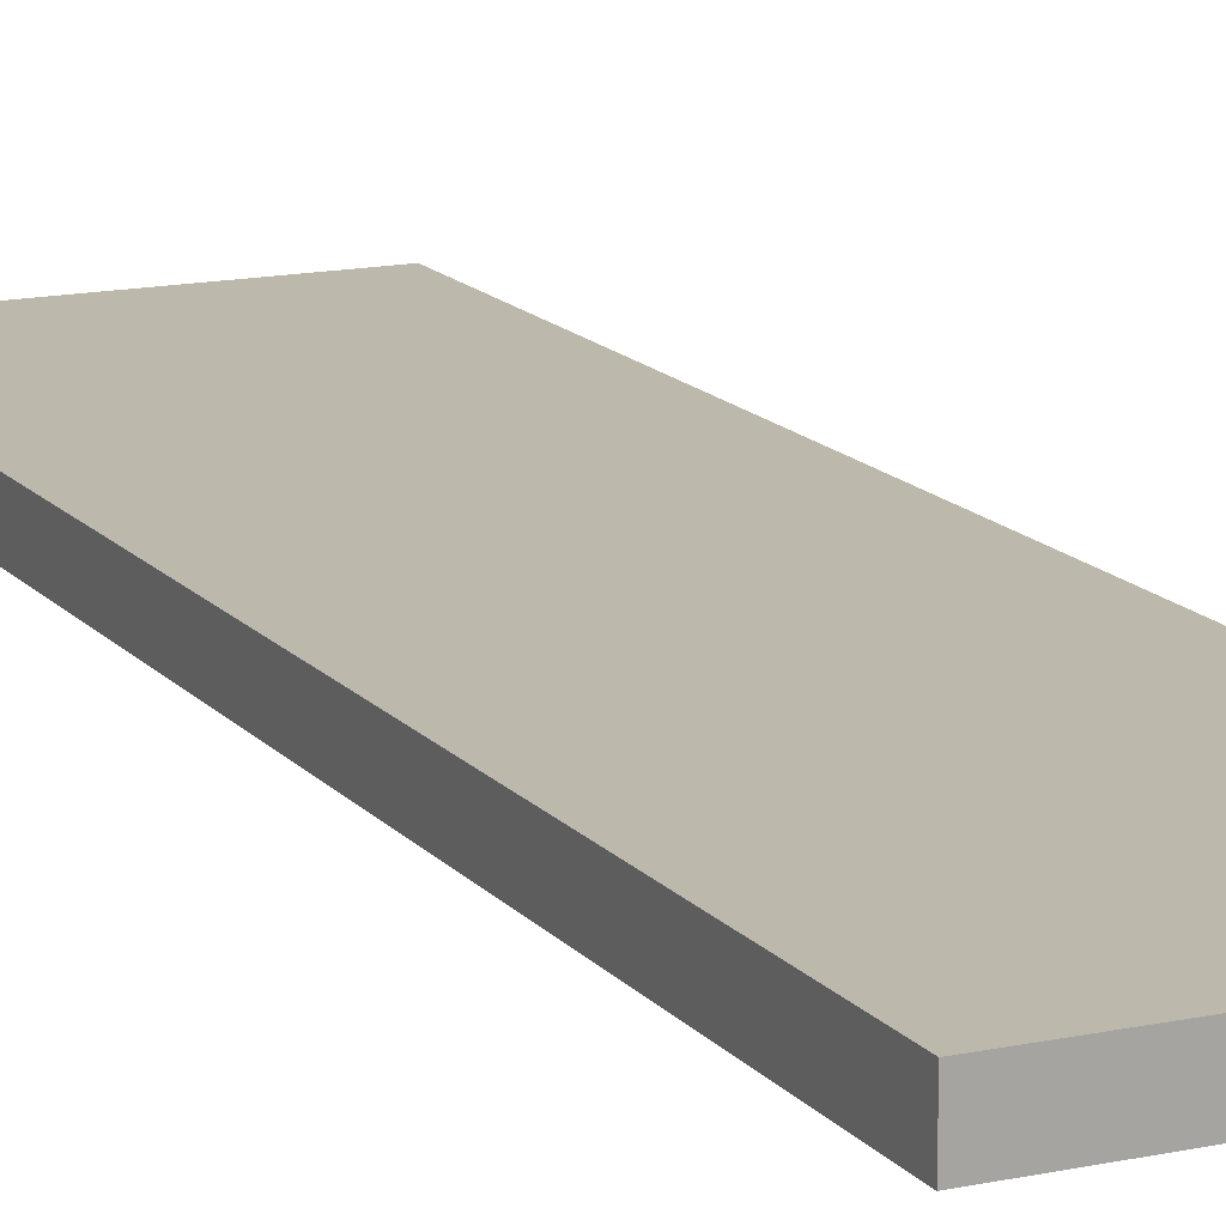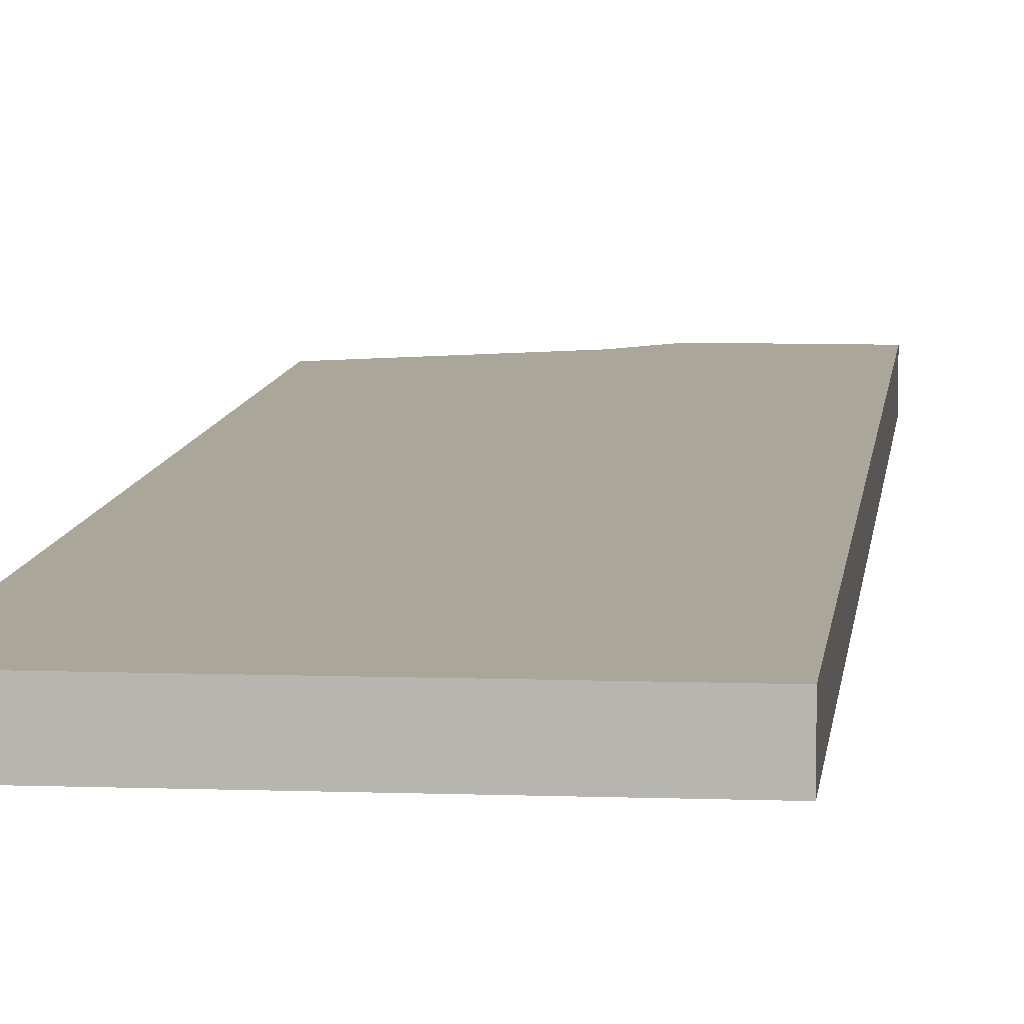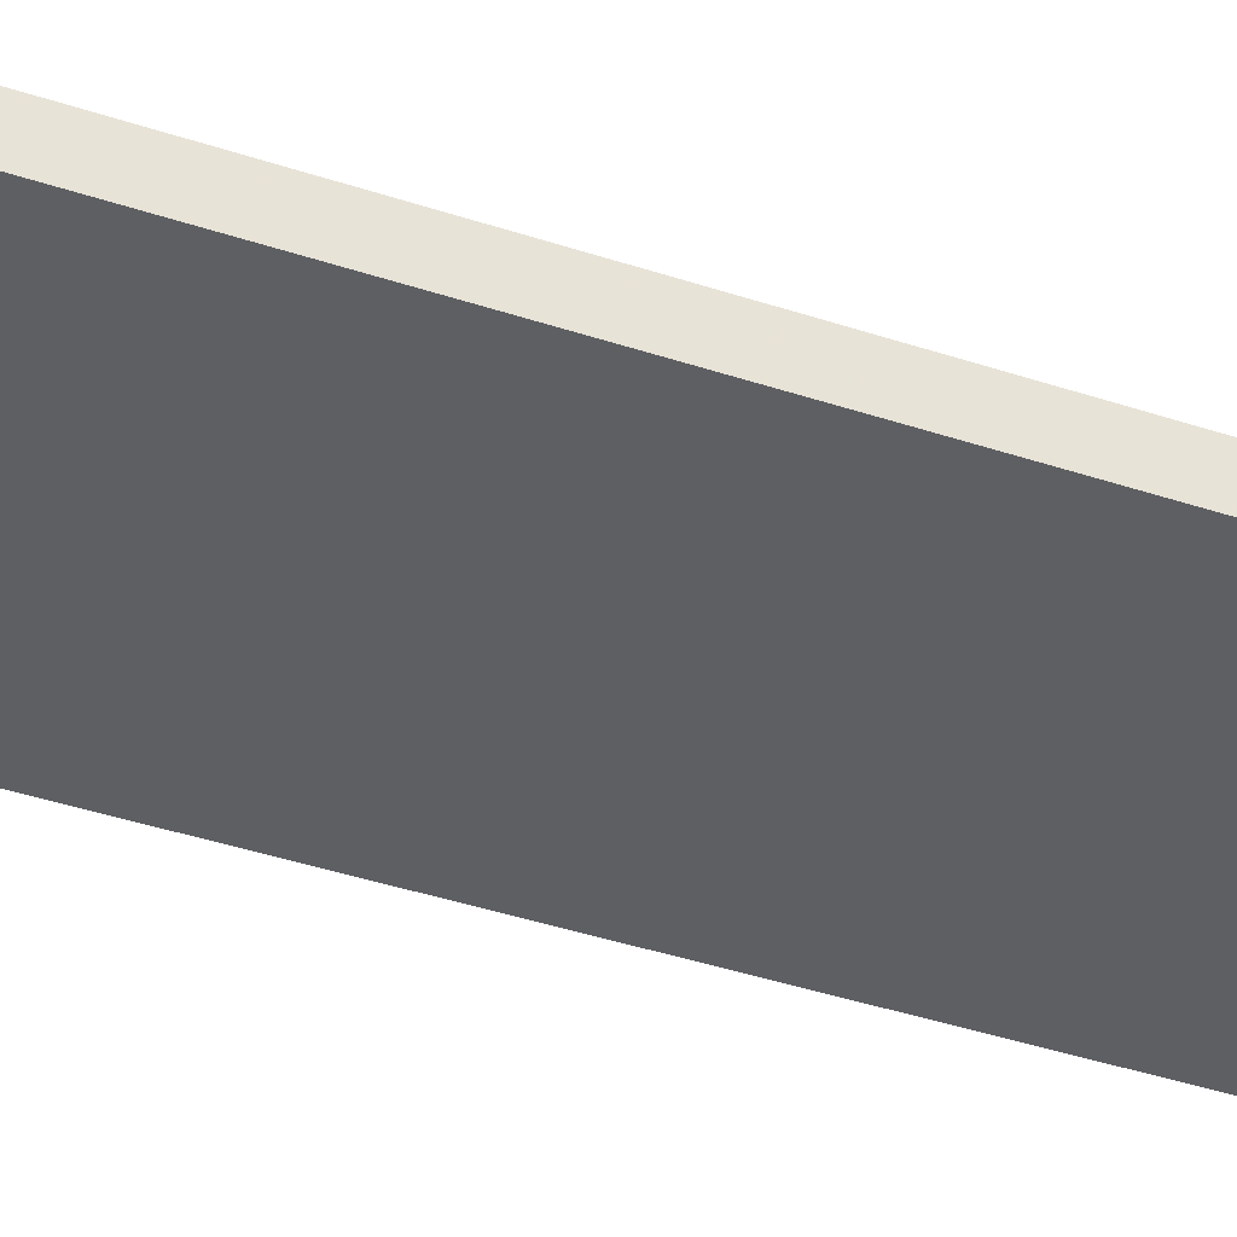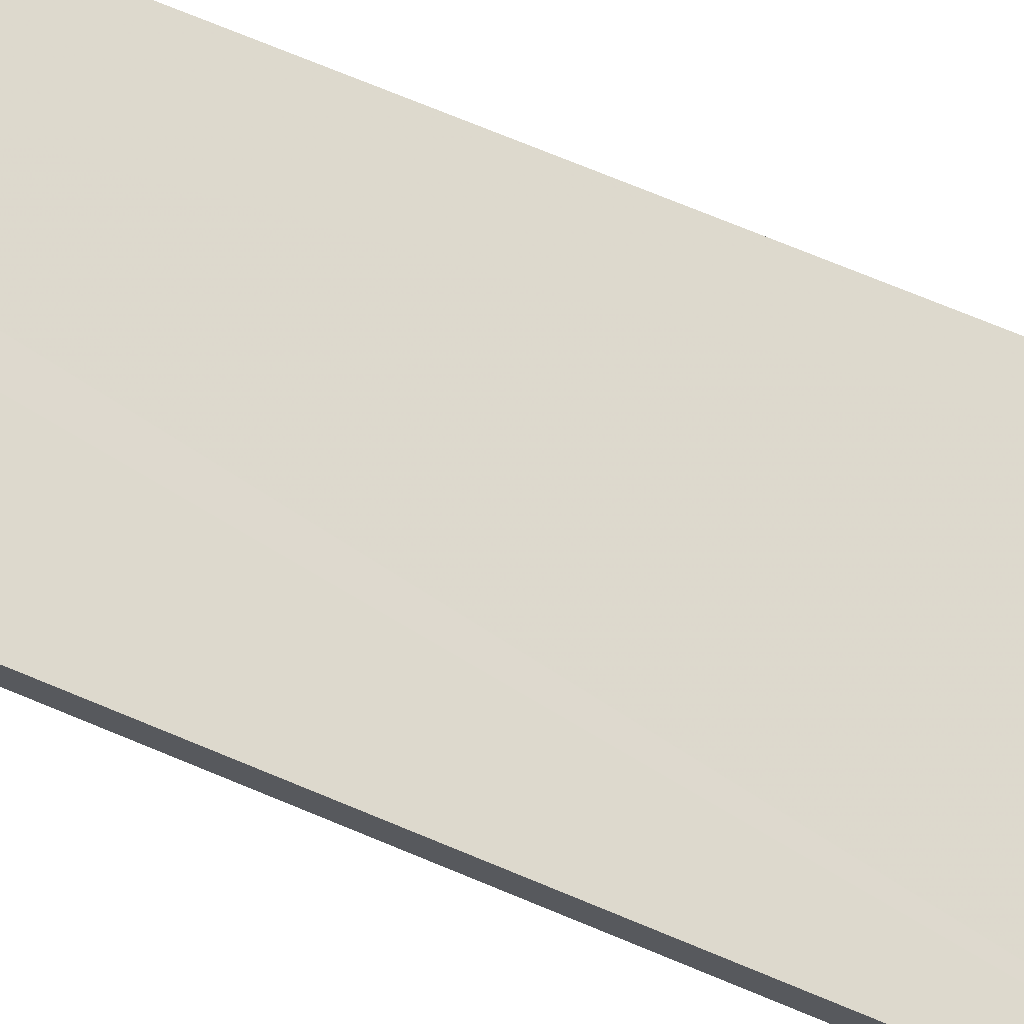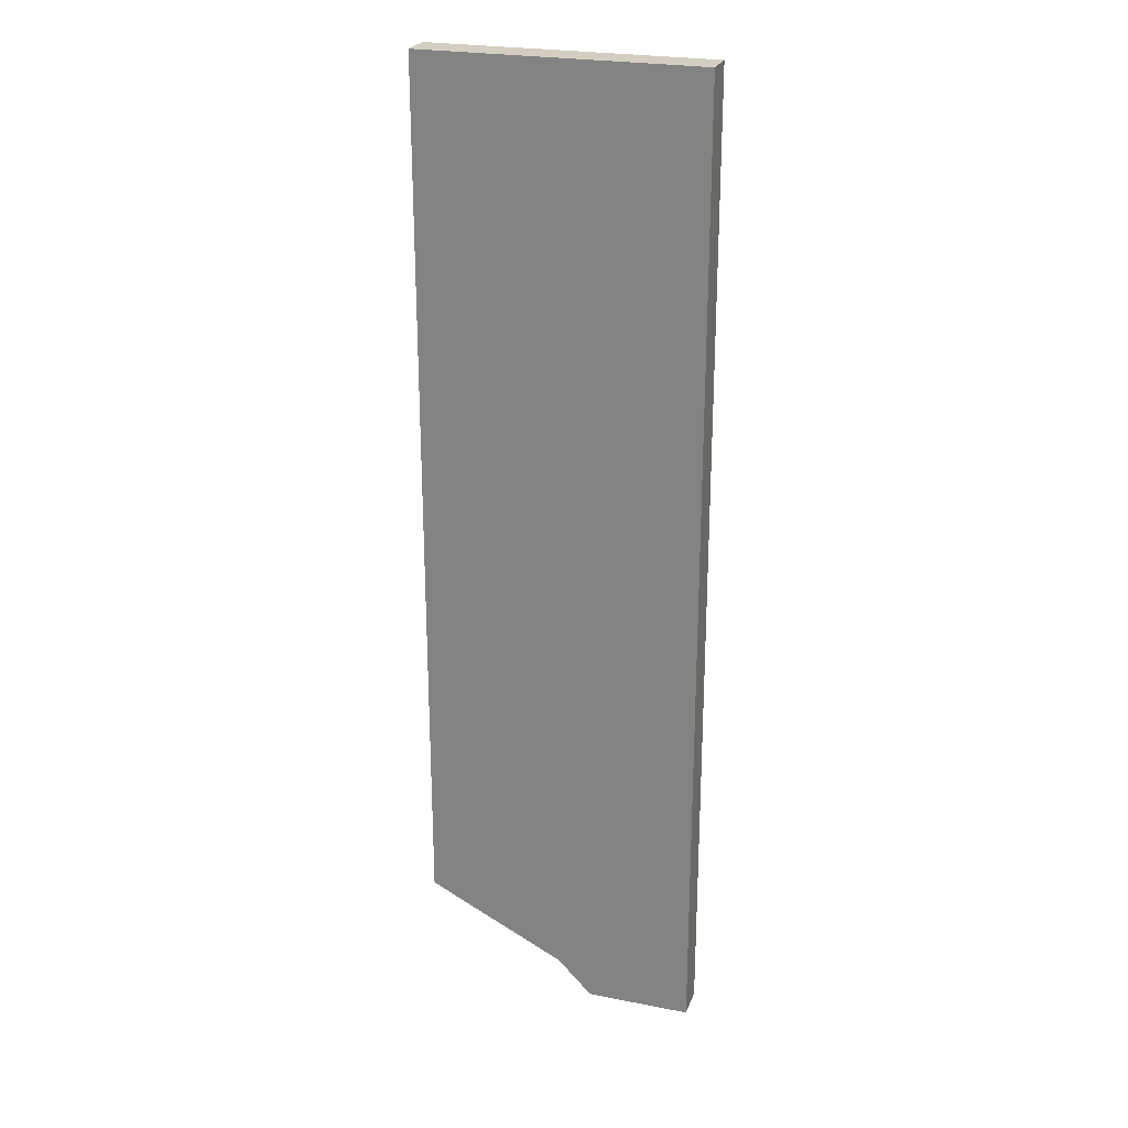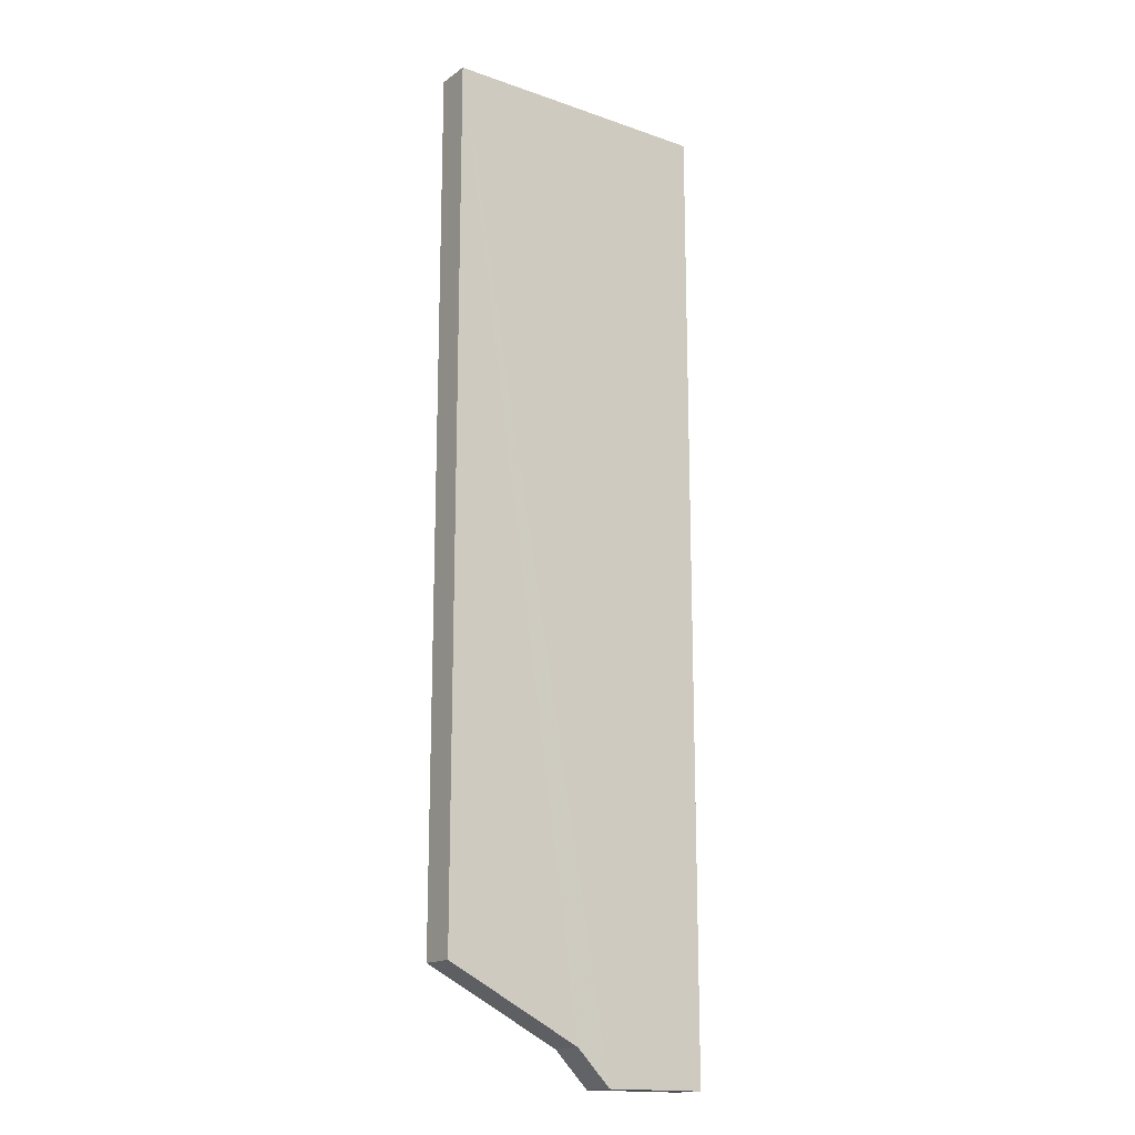
<metadata>
{"format":"obj","ext":"obj","renderer":"f3d","projection":"perspective","resolution":1024,"background":"white","views":[{"elev":14.6,"azim":-25.0,"up":"+Z"},{"elev":7.8,"azim":-174.2,"up":"+Z"},{"elev":-40.4,"azim":67.7,"up":"+Z"},{"elev":72.0,"azim":112.6,"up":"+Z"},{"elev":24.5,"azim":-162.1,"up":"+Y"},{"elev":-16.7,"azim":144.8,"up":"+Y"}]}
</metadata>
<code>
o 9693
v 2248 1886 22.64
v 2248 1885 22.63
v 2248 1885 22.64
v 2248 1885 22.64
v 2248 1885 22.63
v 2248 1886 22.64
v 2248 1885 22.64
v 2248 1885 22.64
v 2248 1886 22.64
v 2248 1885 22.64
v 2248 1885 22.63
v 2248 1885 22.63
v 2248 1885 22.64
v 2248 1885 22.64
v 2248 1885 22.64
v 2248 1886 22.64
v 2248 1886 22.63
v 2248 1886 22.63
v 2248 1886 22.63
v 2248 1886 22.64
v 2248 1885 22.64
v 2248 1885 22.64
v 2248 1885 22.63
v 2248 1885 22.63
v 2248 1885 22.63
v 2248 1885 22.63
v 2248 1885 22.63
v 2248 1885 22.63
v 2248 1886 22.63
f 1 2 3
f 4 2 5
f 1 4 6
f 6 7 8
f 9 10 7
f 11 10 3
f 12 13 7
f 14 12 15
f 14 16 3
f 11 16 17
f 1 18 17
f 19 2 17
f 19 16 20
f 21 18 20
f 19 22 23
f 22 24 25
f 26 18 27
f 26 4 28
f 28 29 26
f 11 29 28

</code>
